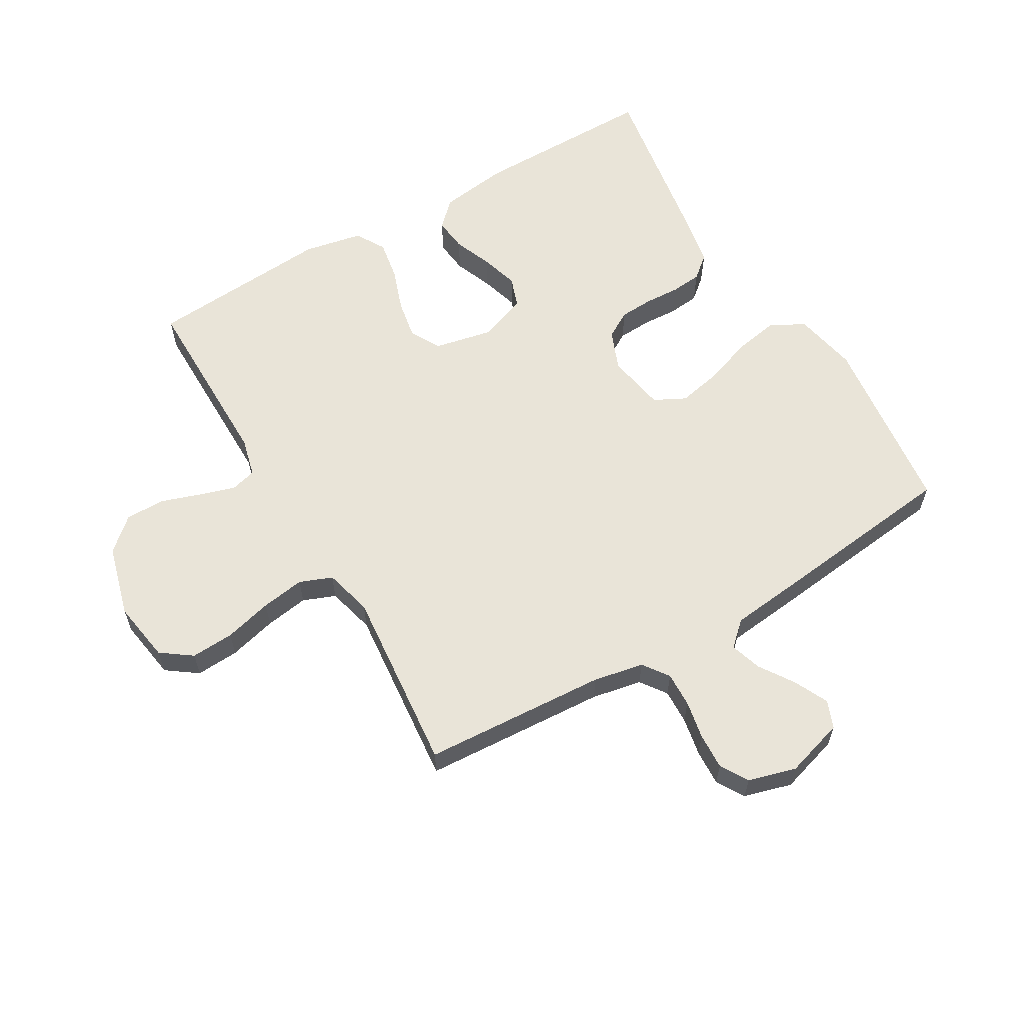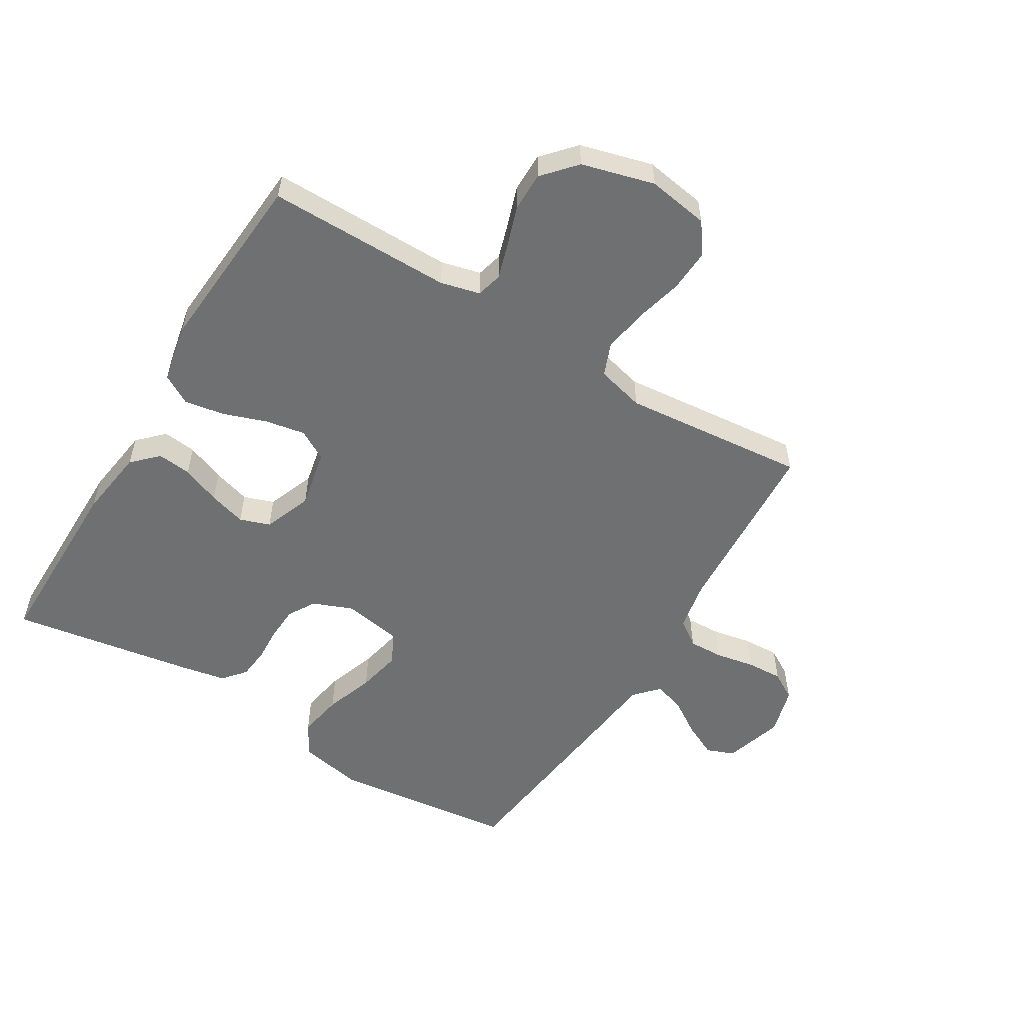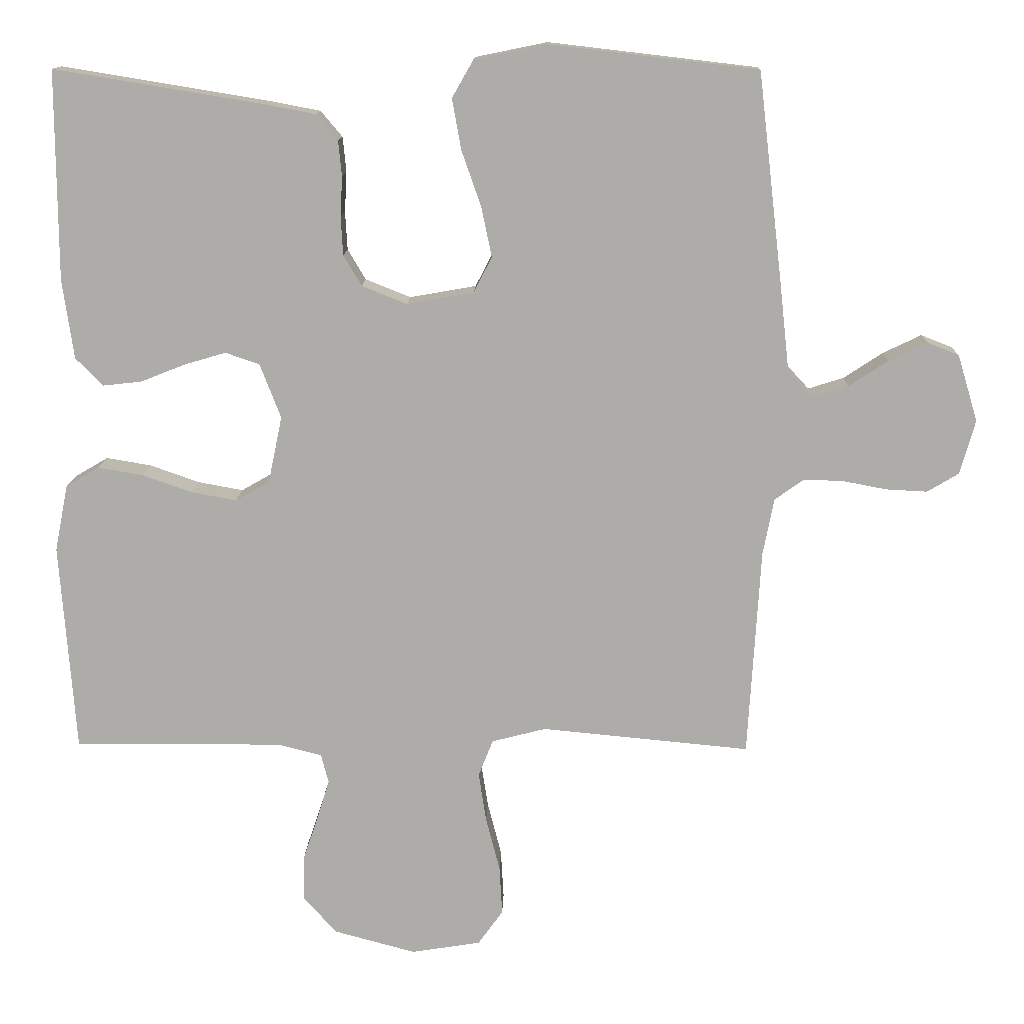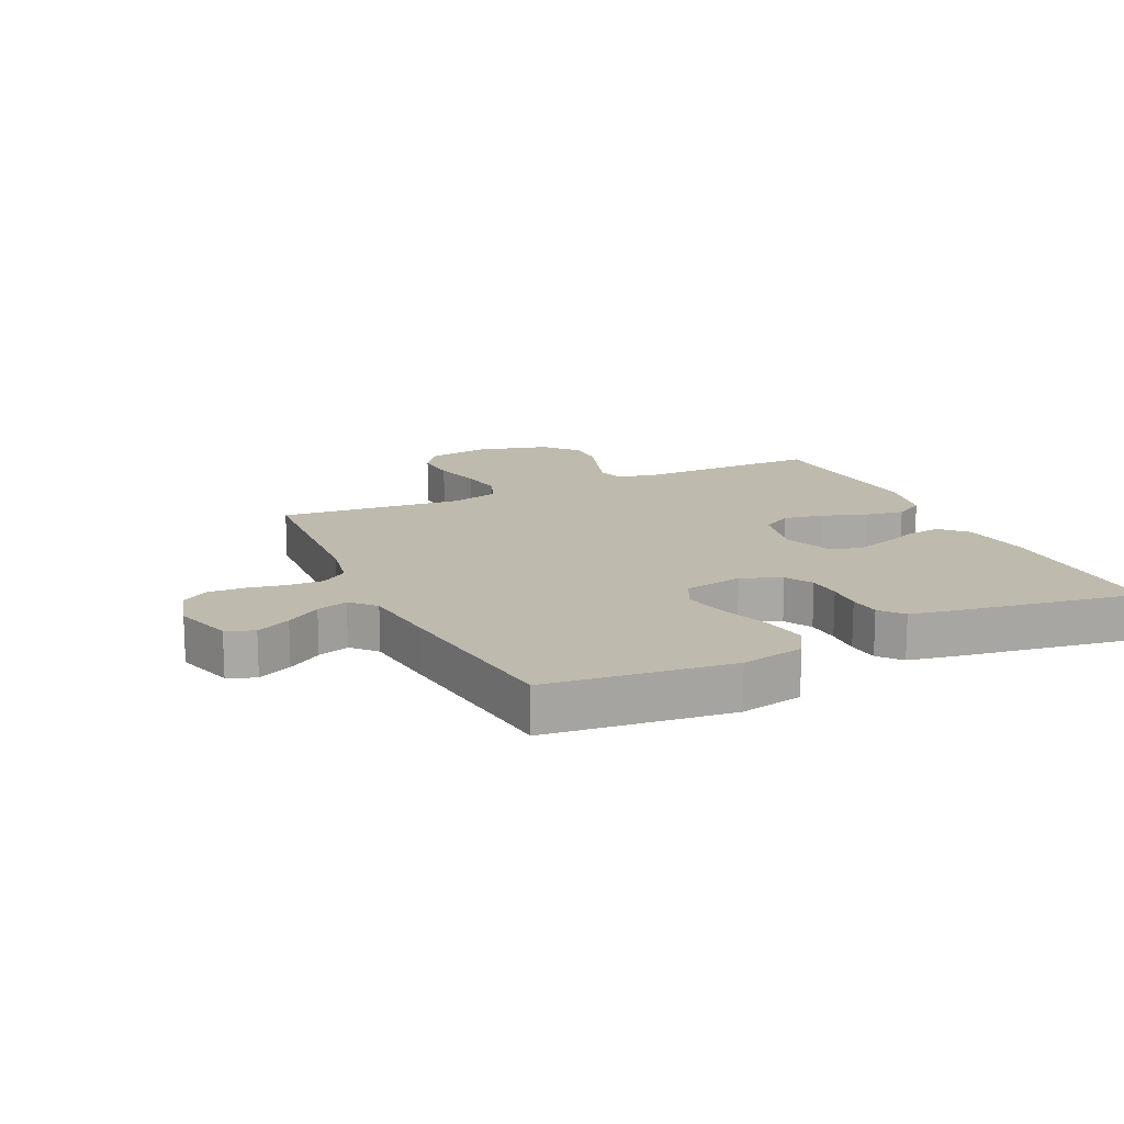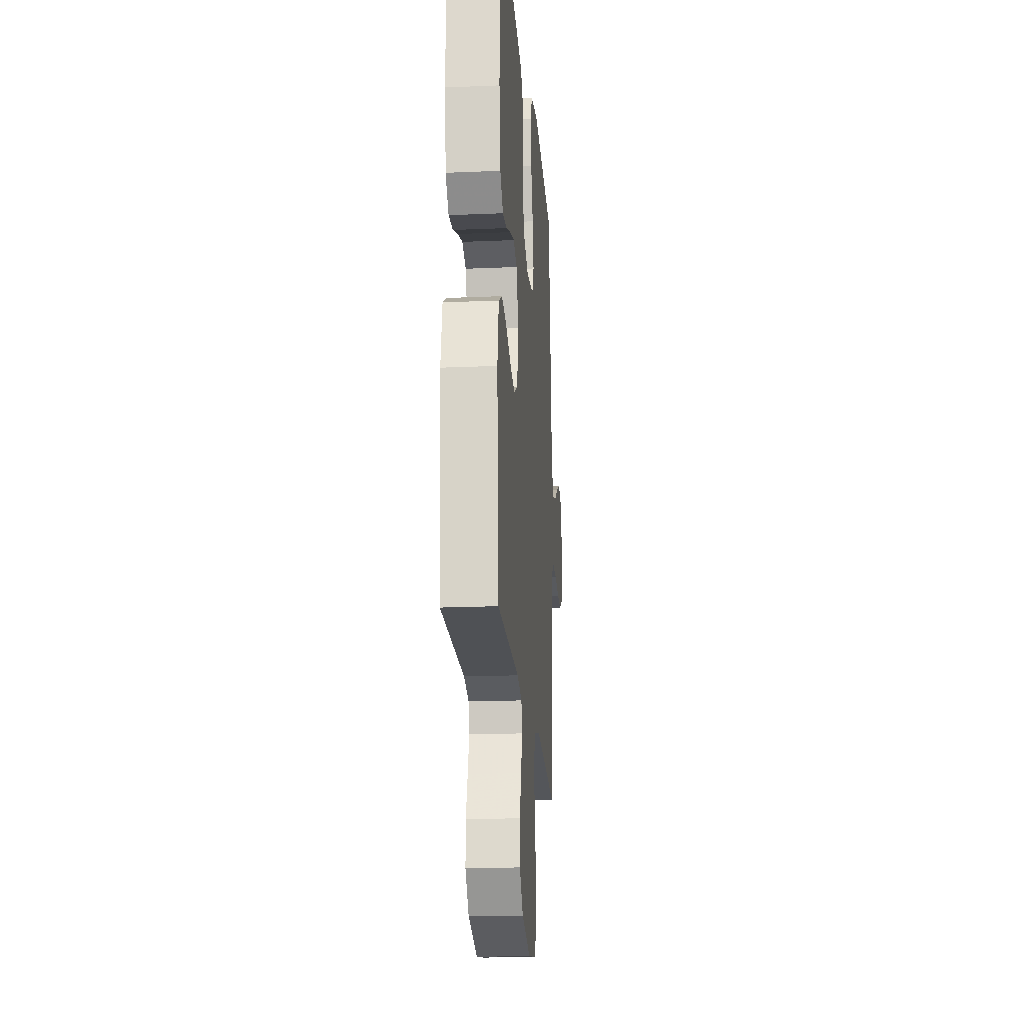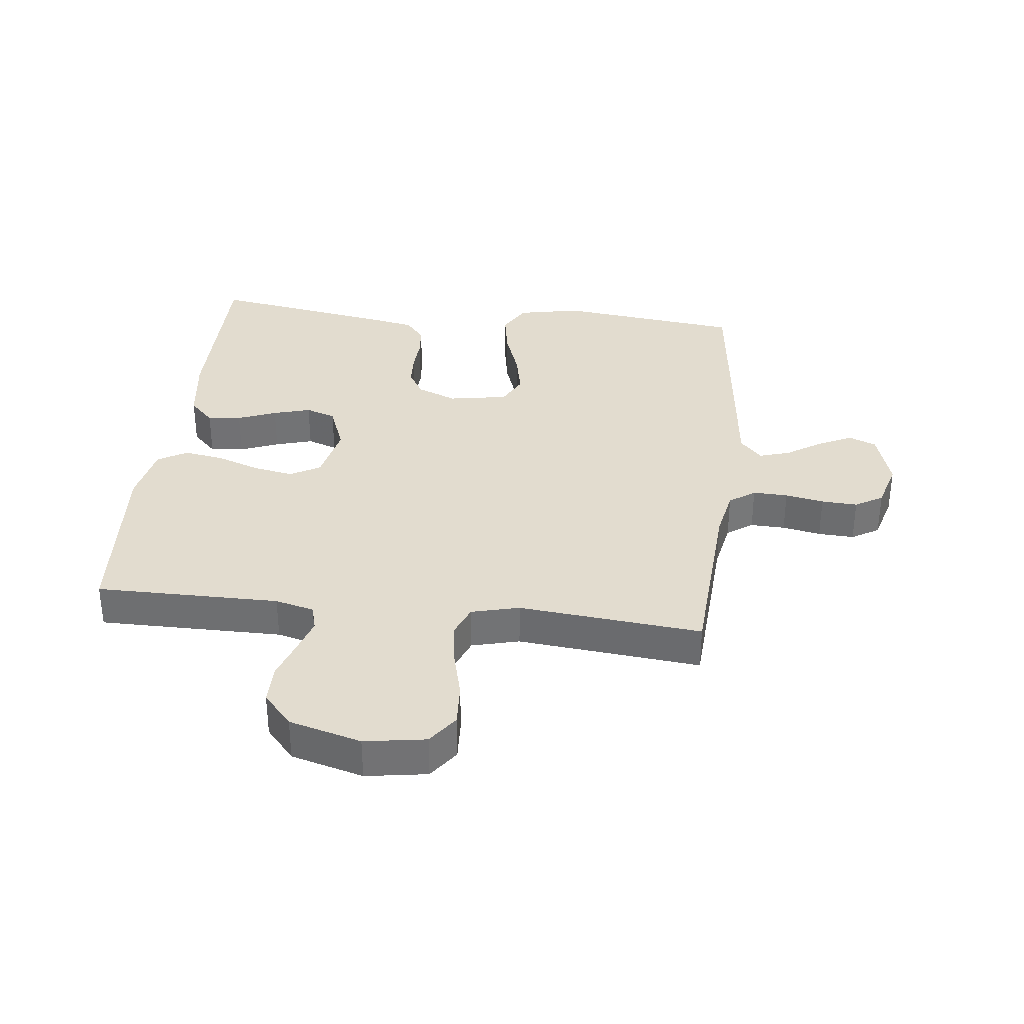
<metadata>
{"format":"obj","ext":"obj","renderer":"f3d","projection":"perspective","resolution":1024,"background":"white","views":[{"elev":60.5,"azim":-120.4,"up":"+Y"},{"elev":-54.8,"azim":148.7,"up":"+Y"},{"elev":12.9,"azim":-178.5,"up":"+Z"},{"elev":15.4,"azim":-25.2,"up":"+Y"},{"elev":-19.8,"azim":94.5,"up":"+Z"},{"elev":34.6,"azim":-173.4,"up":"+Y"}]}
</metadata>
<code>
v -0.5 0.07 -0.5
v -0.518 0.07 -0.2
v -0.534 0.07 -0.118
v -0.576 0.07 -0.088
v -0.633 0.07 -0.09
v -0.696 0.07 -0.102
v -0.755 0.07 -0.105
v -0.8 0.07 -0.078
v -0.822 0.07 0
v -0.793 0.07 0.096
v -0.748 0.07 0.114
v -0.692 0.07 0.087
v -0.636 0.07 0.05
v -0.585 0.07 0.034
v -0.549 0.07 0.073
v -0.535 0.07 0.2
v -0.5 0.07 0.5
v -0.2 0.07 0.535
v -0.097 0.07 0.514
v -0.066 0.07 0.46
v -0.079 0.07 0.387
v -0.107 0.07 0.307
v -0.122 0.07 0.235
v -0.096 0.07 0.184
v 0 0.07 0.167
v 0.065 0.07 0.193
v 0.091 0.07 0.237
v 0.094 0.07 0.292
v 0.091 0.07 0.349
v 0.096 0.07 0.4
v 0.127 0.07 0.437
v 0.2 0.07 0.451
v 0.5 0.07 0.5
v 0.499 0.07 0.2
v 0.483 0.07 0.086
v 0.443 0.07 0.046
v 0.388 0.07 0.052
v 0.325 0.07 0.077
v 0.264 0.07 0.095
v 0.215 0.07 0.078
v 0.185 0.07 0
v 0.205 0.07 -0.096
v 0.254 0.07 -0.124
v 0.319 0.07 -0.112
v 0.39 0.07 -0.087
v 0.455 0.07 -0.076
v 0.503 0.07 -0.104
v 0.522 0.07 -0.2
v 0.5 0.07 -0.5
v 0.2 0.07 -0.499
v 0.136 0.07 -0.515
v 0.125 0.07 -0.557
v 0.143 0.07 -0.615
v 0.165 0.07 -0.68
v 0.165 0.07 -0.744
v 0.118 0.07 -0.797
v 0 0.07 -0.829
v -0.1 0.07 -0.813
v -0.136 0.07 -0.763
v -0.132 0.07 -0.693
v -0.112 0.07 -0.615
v -0.101 0.07 -0.544
v -0.122 0.07 -0.491
v -0.2 0.07 -0.471
v -0.5 0 -0.5
v -0.518 0 -0.2
v -0.534 0 -0.118
v -0.576 0 -0.088
v -0.633 0 -0.09
v -0.696 0 -0.102
v -0.755 0 -0.105
v -0.8 0 -0.078
v -0.822 0 0
v -0.793 0 0.096
v -0.748 0 0.114
v -0.692 0 0.087
v -0.636 0 0.05
v -0.585 0 0.034
v -0.549 0 0.073
v -0.535 0 0.2
v -0.5 0 0.5
v -0.2 0 0.535
v -0.097 0 0.514
v -0.066 0 0.46
v -0.079 0 0.387
v -0.107 0 0.307
v -0.122 0 0.235
v -0.096 0 0.184
v 0 0 0.167
v 0.065 0 0.193
v 0.091 0 0.237
v 0.094 0 0.292
v 0.091 0 0.349
v 0.096 0 0.4
v 0.127 0 0.437
v 0.2 0 0.451
v 0.5 0 0.5
v 0.499 0 0.2
v 0.483 0 0.086
v 0.443 0 0.046
v 0.388 0 0.052
v 0.325 0 0.077
v 0.264 0 0.095
v 0.215 0 0.078
v 0.185 0 0
v 0.205 0 -0.096
v 0.254 0 -0.124
v 0.319 0 -0.112
v 0.39 0 -0.087
v 0.455 0 -0.076
v 0.503 0 -0.104
v 0.522 0 -0.2
v 0.5 0 -0.5
v 0.2 0 -0.499
v 0.136 0 -0.515
v 0.125 0 -0.557
v 0.143 0 -0.615
v 0.165 0 -0.68
v 0.165 0 -0.744
v 0.118 0 -0.797
v 0 0 -0.829
v -0.1 0 -0.813
v -0.136 0 -0.763
v -0.132 0 -0.693
v -0.112 0 -0.615
v -0.101 0 -0.544
v -0.122 0 -0.491
v -0.2 0 -0.471
f 58 59 60 61
f 58 61 62
f 57 58 62
f 56 57 62
f 53 54 55 56
f 52 53 56 62
f 51 52 62 63
f 47 48 49 50
f 44 45 46 47
f 43 44 47 50
f 42 43 50 51
f 35 36 37 38
f 35 38 39
f 34 35 39
f 33 34 39 40
f 31 32 33 40
f 28 29 30 31
f 27 28 31 40
f 19 20 21 22
f 19 22 23
f 18 19 23
f 15 16 17 18
f 15 18 23
f 14 15 23 24
f 10 11 12 13
f 10 13 14
f 9 10 14
f 8 9 14
f 5 6 7 8
f 4 5 8 14
f 3 4 14 24
f 64 1 2
f 41 42 51 63
f 26 27 40 41
f 25 26 41 63
f 24 25 63 64
f 2 3 24 64
f 125 124 123 122
f 126 125 122
f 126 122 121
f 126 121 120
f 120 119 118 117
f 126 120 117 116
f 127 126 116 115
f 114 113 112 111
f 111 110 109 108
f 114 111 108 107
f 115 114 107 106
f 102 101 100 99
f 103 102 99
f 103 99 98
f 104 103 98 97
f 104 97 96 95
f 95 94 93 92
f 104 95 92 91
f 86 85 84 83
f 87 86 83
f 87 83 82
f 82 81 80 79
f 87 82 79
f 88 87 79 78
f 77 76 75 74
f 78 77 74
f 78 74 73
f 78 73 72
f 72 71 70 69
f 78 72 69 68
f 88 78 68 67
f 66 65 128
f 127 115 106 105
f 105 104 91 90
f 127 105 90 89
f 128 127 89 88
f 128 88 67 66
f 1 65 66 2
f 2 66 67 3
f 3 67 68 4
f 4 68 69 5
f 5 69 70 6
f 6 70 71 7
f 7 71 72 8
f 8 72 73 9
f 9 73 74 10
f 10 74 75 11
f 11 75 76 12
f 12 76 77 13
f 13 77 78 14
f 14 78 79 15
f 15 79 80 16
f 16 80 81 17
f 17 81 82 18
f 18 82 83 19
f 19 83 84 20
f 20 84 85 21
f 21 85 86 22
f 22 86 87 23
f 23 87 88 24
f 24 88 89 25
f 25 89 90 26
f 26 90 91 27
f 27 91 92 28
f 28 92 93 29
f 29 93 94 30
f 30 94 95 31
f 31 95 96 32
f 32 96 97 33
f 33 97 98 34
f 34 98 99 35
f 35 99 100 36
f 36 100 101 37
f 37 101 102 38
f 38 102 103 39
f 39 103 104 40
f 40 104 105 41
f 41 105 106 42
f 42 106 107 43
f 43 107 108 44
f 44 108 109 45
f 45 109 110 46
f 46 110 111 47
f 47 111 112 48
f 48 112 113 49
f 49 113 114 50
f 50 114 115 51
f 51 115 116 52
f 52 116 117 53
f 53 117 118 54
f 54 118 119 55
f 55 119 120 56
f 56 120 121 57
f 57 121 122 58
f 58 122 123 59
f 59 123 124 60
f 60 124 125 61
f 61 125 126 62
f 62 126 127 63
f 63 127 128 64
f 64 128 65 1

</code>
